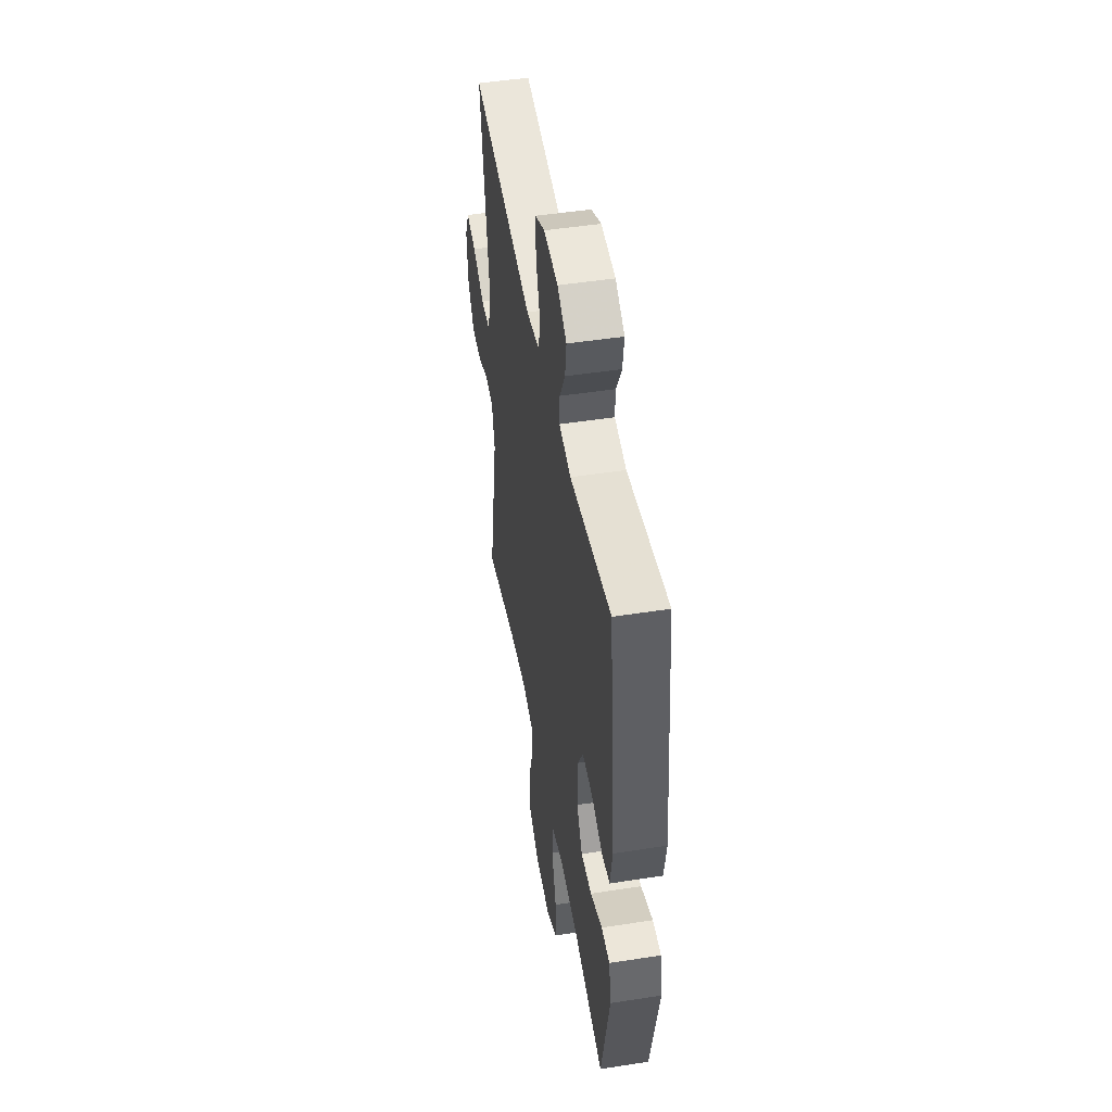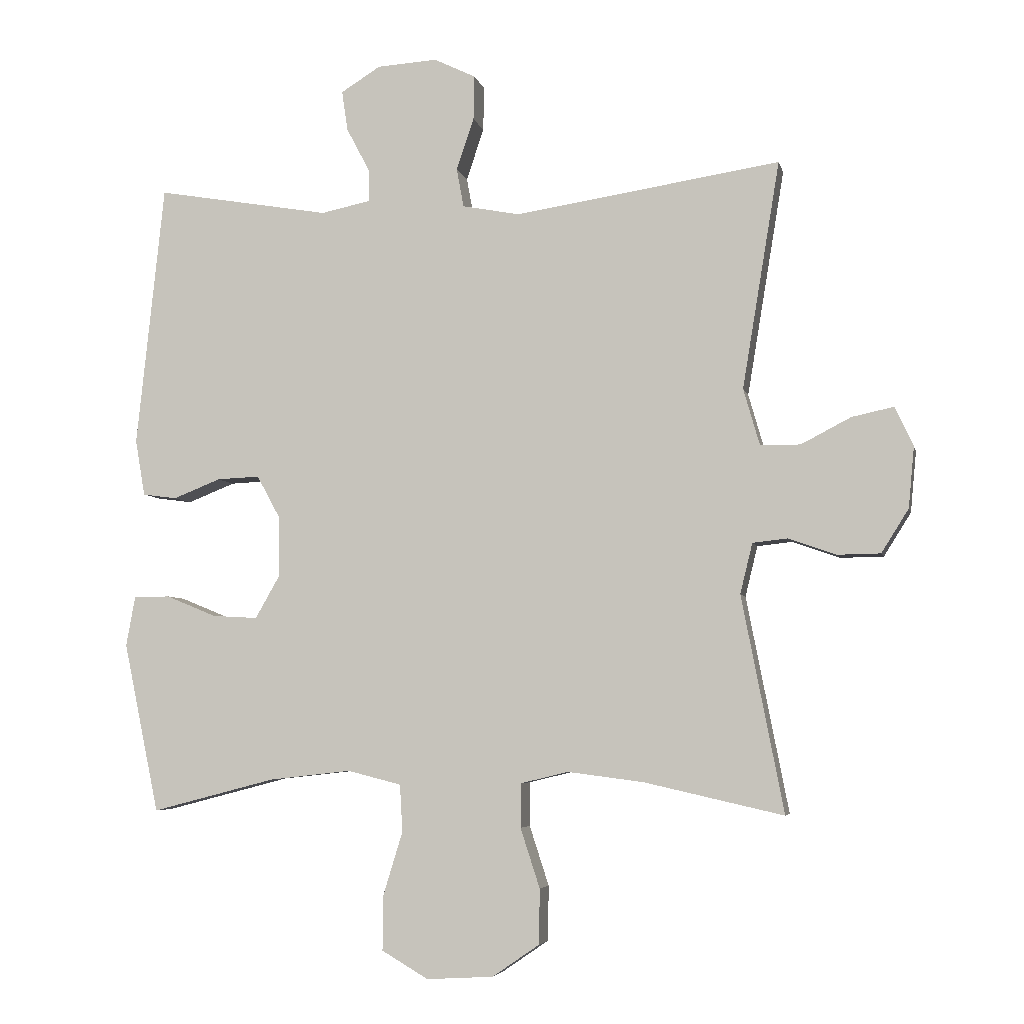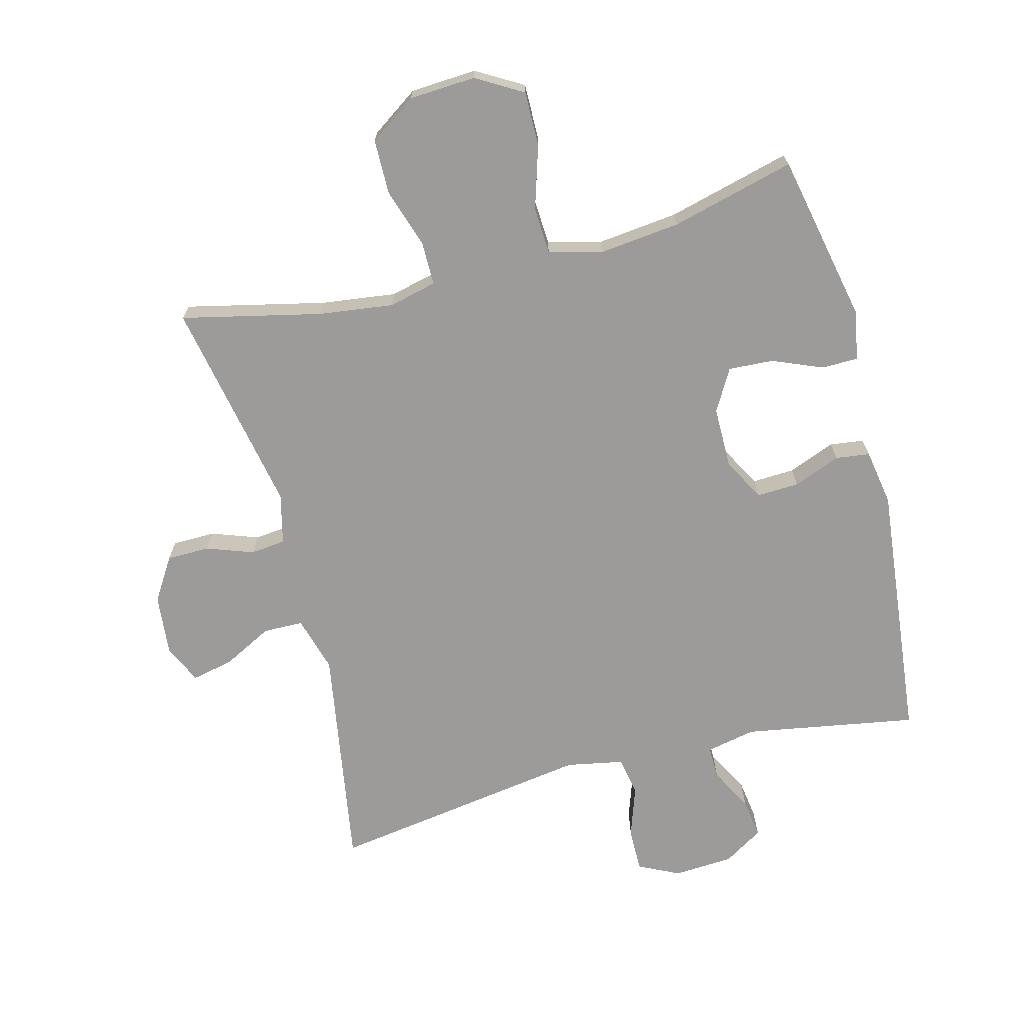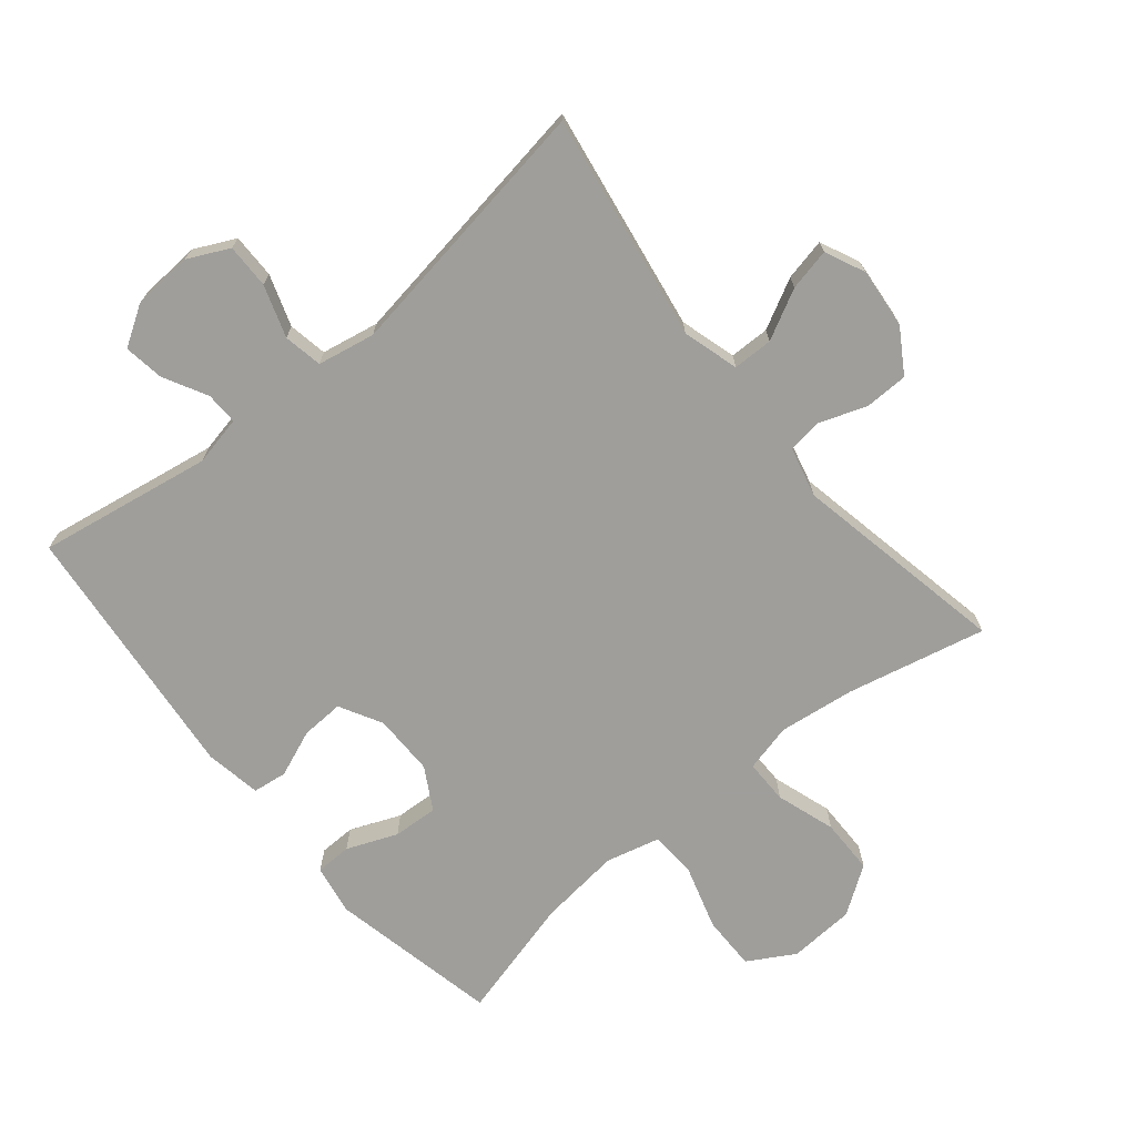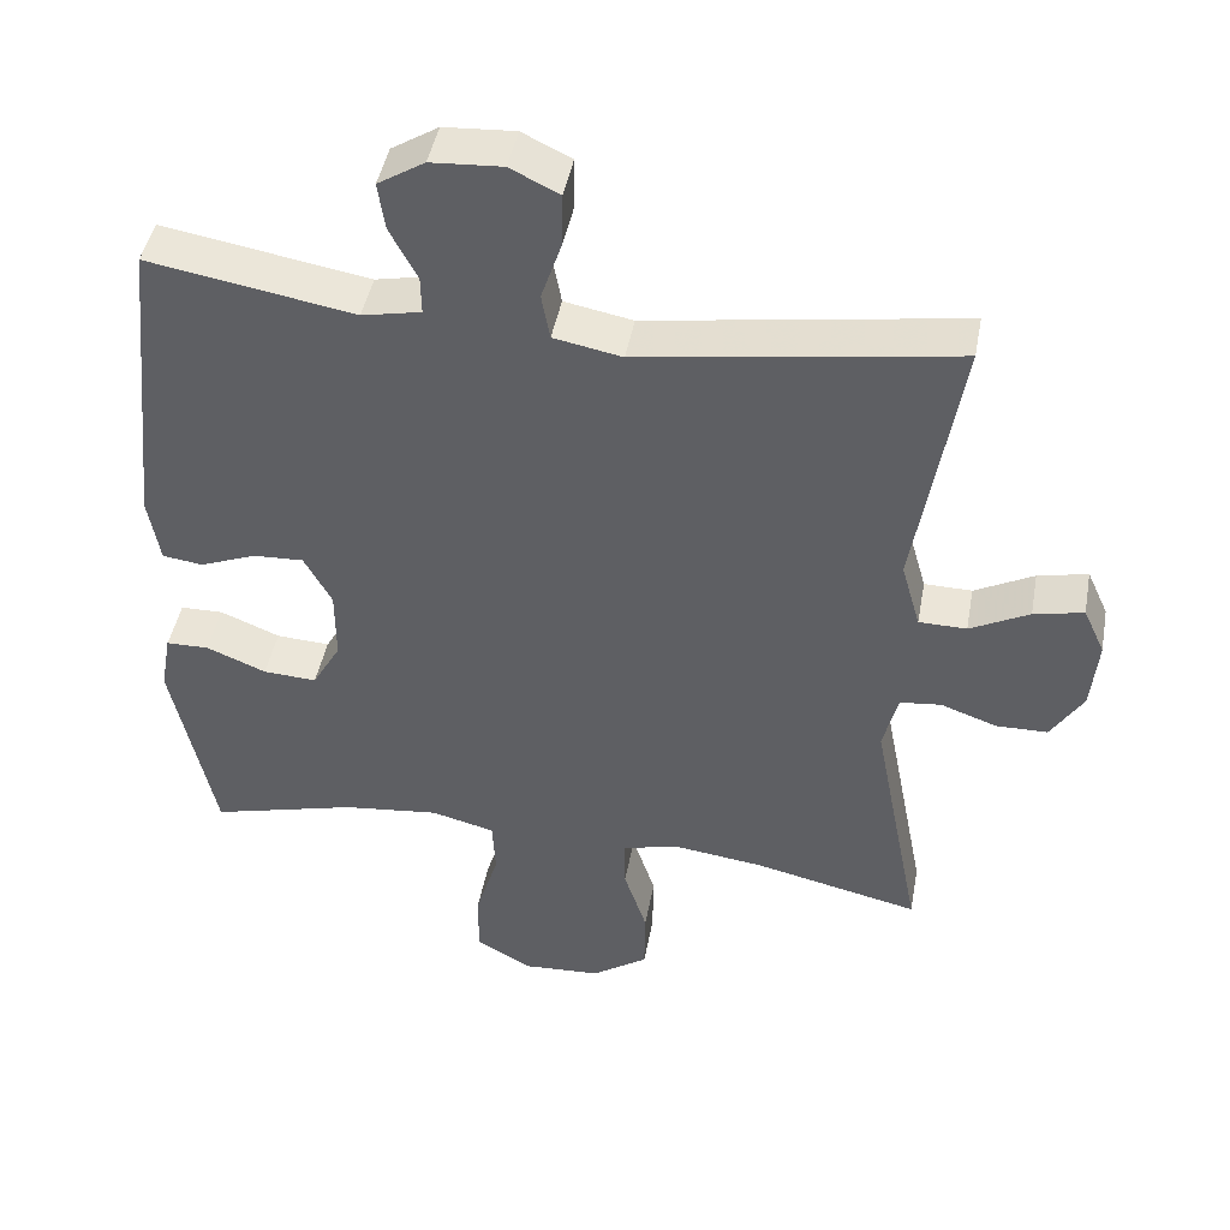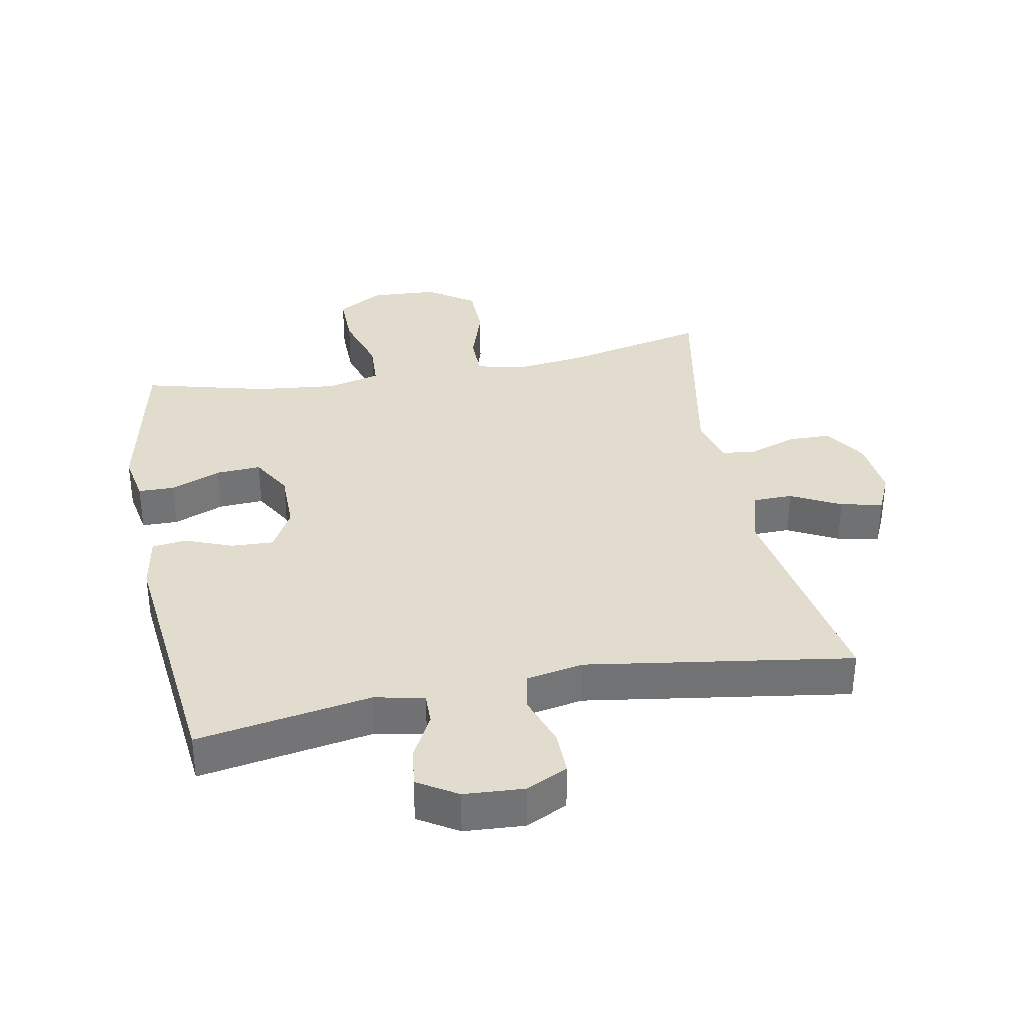
<metadata>
{"format":"obj","ext":"obj","renderer":"f3d","projection":"perspective","resolution":1024,"background":"white","views":[{"elev":48.1,"azim":-99.9,"up":"+Z"},{"elev":-5.1,"azim":12.2,"up":"+Z"},{"elev":-69.7,"azim":-165.5,"up":"+Y"},{"elev":-70.8,"azim":39.6,"up":"+Y"},{"elev":44.8,"azim":10.4,"up":"+Z"},{"elev":34.6,"azim":-10.9,"up":"+Y"}]}
</metadata>
<code>
v 0.5 0.07 -0.5
v 0.284 0.07 -0.451
v 0.167 0.07 -0.436
v 0.093 0.07 -0.454
v 0.093 0.07 -0.522
v 0.123 0.07 -0.614
v 0.122 0.07 -0.699
v 0.049 0.07 -0.749
v -0.054 0.07 -0.755
v -0.126 0.07 -0.713
v -0.125 0.07 -0.628
v -0.095 0.07 -0.53
v -0.099 0.07 -0.457
v -0.182 0.07 -0.436
v -0.308 0.07 -0.45
v -0.5 0.07 -0.5
v -0.555 0.07 -0.237
v -0.541 0.07 -0.16
v -0.485 0.07 -0.159
v -0.407 0.07 -0.191
v -0.337 0.07 -0.195
v -0.3 0.07 -0.13
v -0.3 0.07 -0.035
v -0.336 0.07 0.031
v -0.402 0.07 0.028
v -0.475 0.07 -0.001
v -0.528 0.07 0.006
v -0.543 0.07 0.093
v -0.5 0.07 0.5
v -0.231 0.07 0.454
v -0.154 0.07 0.47
v -0.155 0.07 0.52
v -0.191 0.07 0.588
v -0.2 0.07 0.65
v -0.139 0.07 0.688
v -0.046 0.07 0.694
v 0.018 0.07 0.663
v 0.017 0.07 0.594
v -0.01 0.07 0.514
v 0.001 0.07 0.454
v 0.09 0.07 0.437
v 0.5 0.07 0.5
v 0.442 0.07 0.149
v 0.467 0.07 0.062
v 0.529 0.07 0.061
v 0.606 0.07 0.101
v 0.671 0.07 0.115
v 0.699 0.07 0.054
v 0.69 0.07 -0.04
v 0.648 0.07 -0.107
v 0.581 0.07 -0.108
v 0.508 0.07 -0.082
v 0.454 0.07 -0.088
v 0.435 0.07 -0.166
v 0.5 0 -0.5
v 0.284 0 -0.451
v 0.167 0 -0.436
v 0.093 0 -0.454
v 0.093 0 -0.522
v 0.123 0 -0.614
v 0.122 0 -0.699
v 0.049 0 -0.749
v -0.054 0 -0.755
v -0.126 0 -0.713
v -0.125 0 -0.628
v -0.095 0 -0.53
v -0.099 0 -0.457
v -0.182 0 -0.436
v -0.308 0 -0.45
v -0.5 0 -0.5
v -0.555 0 -0.237
v -0.541 0 -0.16
v -0.485 0 -0.159
v -0.407 0 -0.191
v -0.337 0 -0.195
v -0.3 0 -0.13
v -0.3 0 -0.035
v -0.336 0 0.031
v -0.402 0 0.028
v -0.475 0 -0.001
v -0.528 0 0.006
v -0.543 0 0.093
v -0.5 0 0.5
v -0.231 0 0.454
v -0.154 0 0.47
v -0.155 0 0.52
v -0.191 0 0.588
v -0.2 0 0.65
v -0.139 0 0.688
v -0.046 0 0.694
v 0.018 0 0.663
v 0.017 0 0.594
v -0.01 0 0.514
v 0.001 0 0.454
v 0.09 0 0.437
v 0.5 0 0.5
v 0.442 0 0.149
v 0.467 0 0.062
v 0.529 0 0.061
v 0.606 0 0.101
v 0.671 0 0.115
v 0.699 0 0.054
v 0.69 0 -0.04
v 0.648 0 -0.107
v 0.581 0 -0.108
v 0.508 0 -0.082
v 0.454 0 -0.088
v 0.435 0 -0.166
f 50 51 52
f 49 50 52
f 48 49 52
f 47 48 52
f 46 47 52
f 45 46 52
f 44 45 52 53
f 43 44 53 54
f 41 42 43
f 40 41 43 54
f 37 38 39
f 36 37 39
f 35 36 39
f 34 35 39
f 33 34 39
f 32 33 39
f 31 32 39 40
f 54 1 2
f 40 54 2
f 31 40 2
f 30 31 2
f 28 29 30
f 27 28 30
f 26 27 30
f 25 26 30
f 18 19 20
f 17 18 20
f 16 17 20
f 15 16 20
f 14 15 20 21
f 13 14 21 22
f 10 11 12
f 9 10 12
f 8 9 12
f 7 8 12
f 6 7 12
f 5 6 12
f 4 5 12 13
f 13 22 23
f 4 13 23
f 3 4 23
f 24 25 30
f 23 24 30
f 3 23 30
f 2 3 30
f 106 105 104
f 106 104 103
f 106 103 102
f 106 102 101
f 106 101 100
f 106 100 99
f 107 106 99 98
f 108 107 98 97
f 97 96 95
f 108 97 95 94
f 93 92 91
f 93 91 90
f 93 90 89
f 93 89 88
f 93 88 87
f 93 87 86
f 94 93 86 85
f 56 55 108
f 56 108 94
f 56 94 85
f 56 85 84
f 84 83 82
f 84 82 81
f 84 81 80
f 84 80 79
f 74 73 72
f 74 72 71
f 74 71 70
f 74 70 69
f 75 74 69 68
f 76 75 68 67
f 66 65 64
f 66 64 63
f 66 63 62
f 66 62 61
f 66 61 60
f 66 60 59
f 67 66 59 58
f 77 76 67
f 77 67 58
f 77 58 57
f 84 79 78
f 84 78 77
f 84 77 57
f 84 57 56
f 1 55 56 2
f 2 56 57 3
f 3 57 58 4
f 4 58 59 5
f 5 59 60 6
f 6 60 61 7
f 7 61 62 8
f 8 62 63 9
f 9 63 64 10
f 10 64 65 11
f 11 65 66 12
f 12 66 67 13
f 13 67 68 14
f 14 68 69 15
f 15 69 70 16
f 16 70 71 17
f 17 71 72 18
f 18 72 73 19
f 19 73 74 20
f 20 74 75 21
f 21 75 76 22
f 22 76 77 23
f 23 77 78 24
f 24 78 79 25
f 25 79 80 26
f 26 80 81 27
f 27 81 82 28
f 28 82 83 29
f 29 83 84 30
f 30 84 85 31
f 31 85 86 32
f 32 86 87 33
f 33 87 88 34
f 34 88 89 35
f 35 89 90 36
f 36 90 91 37
f 37 91 92 38
f 38 92 93 39
f 39 93 94 40
f 40 94 95 41
f 41 95 96 42
f 42 96 97 43
f 43 97 98 44
f 44 98 99 45
f 45 99 100 46
f 46 100 101 47
f 47 101 102 48
f 48 102 103 49
f 49 103 104 50
f 50 104 105 51
f 51 105 106 52
f 52 106 107 53
f 53 107 108 54
f 54 108 55 1

</code>
